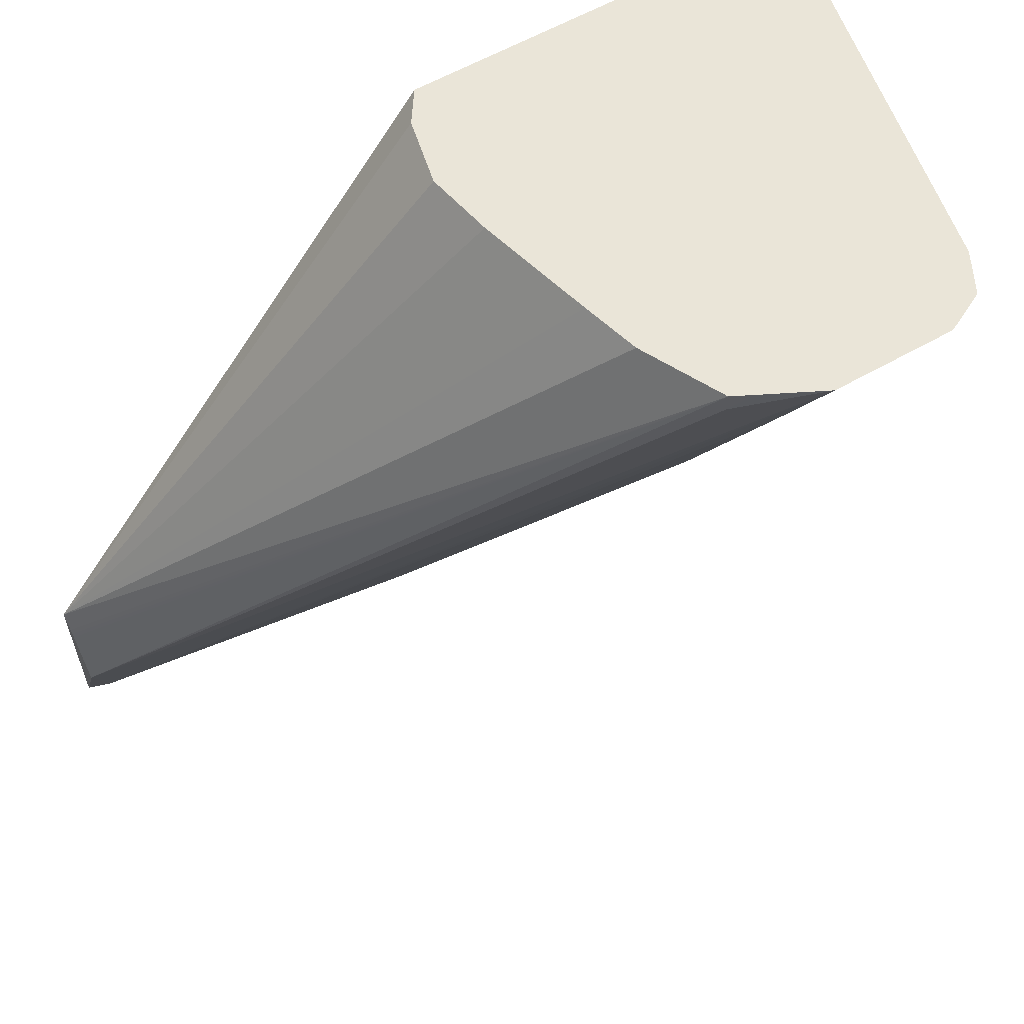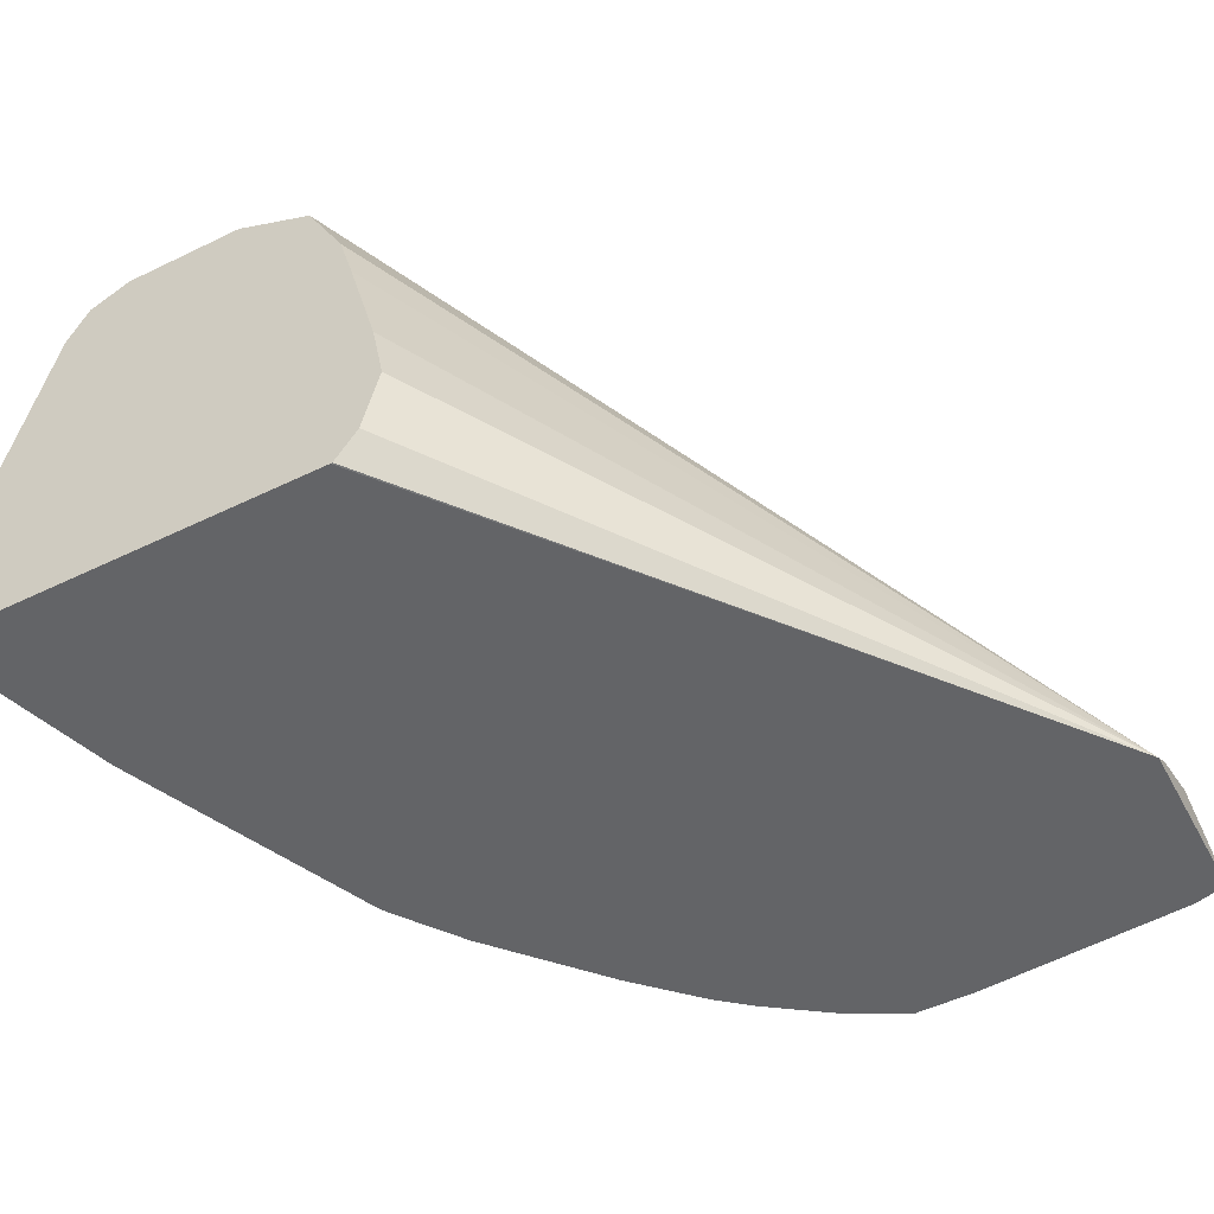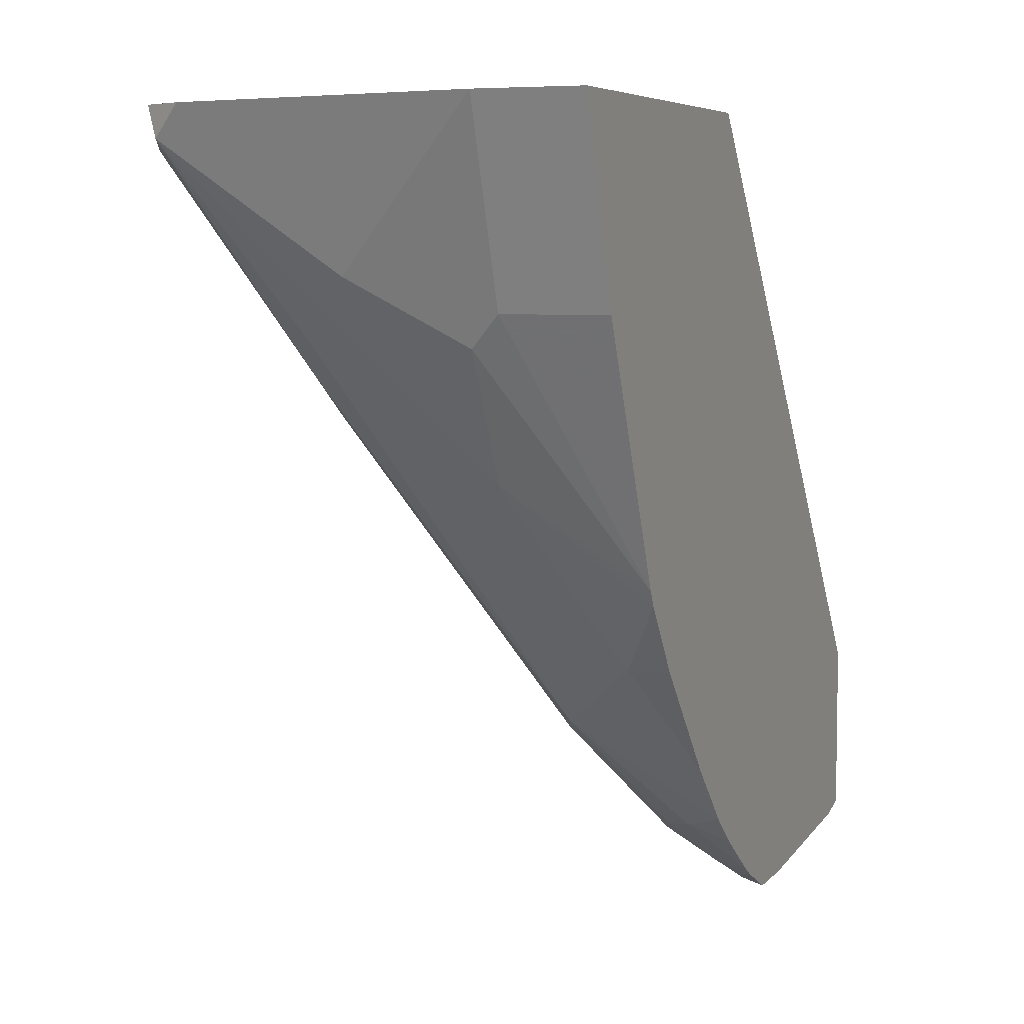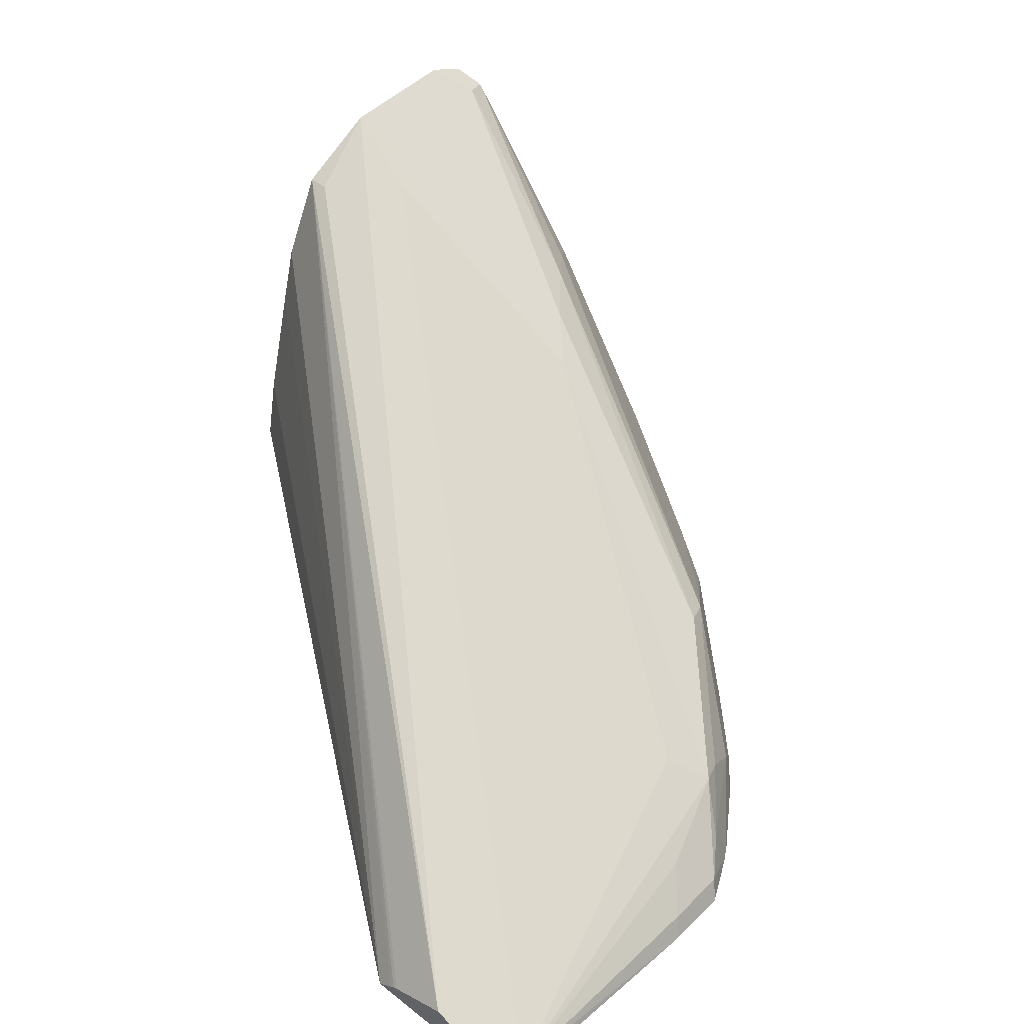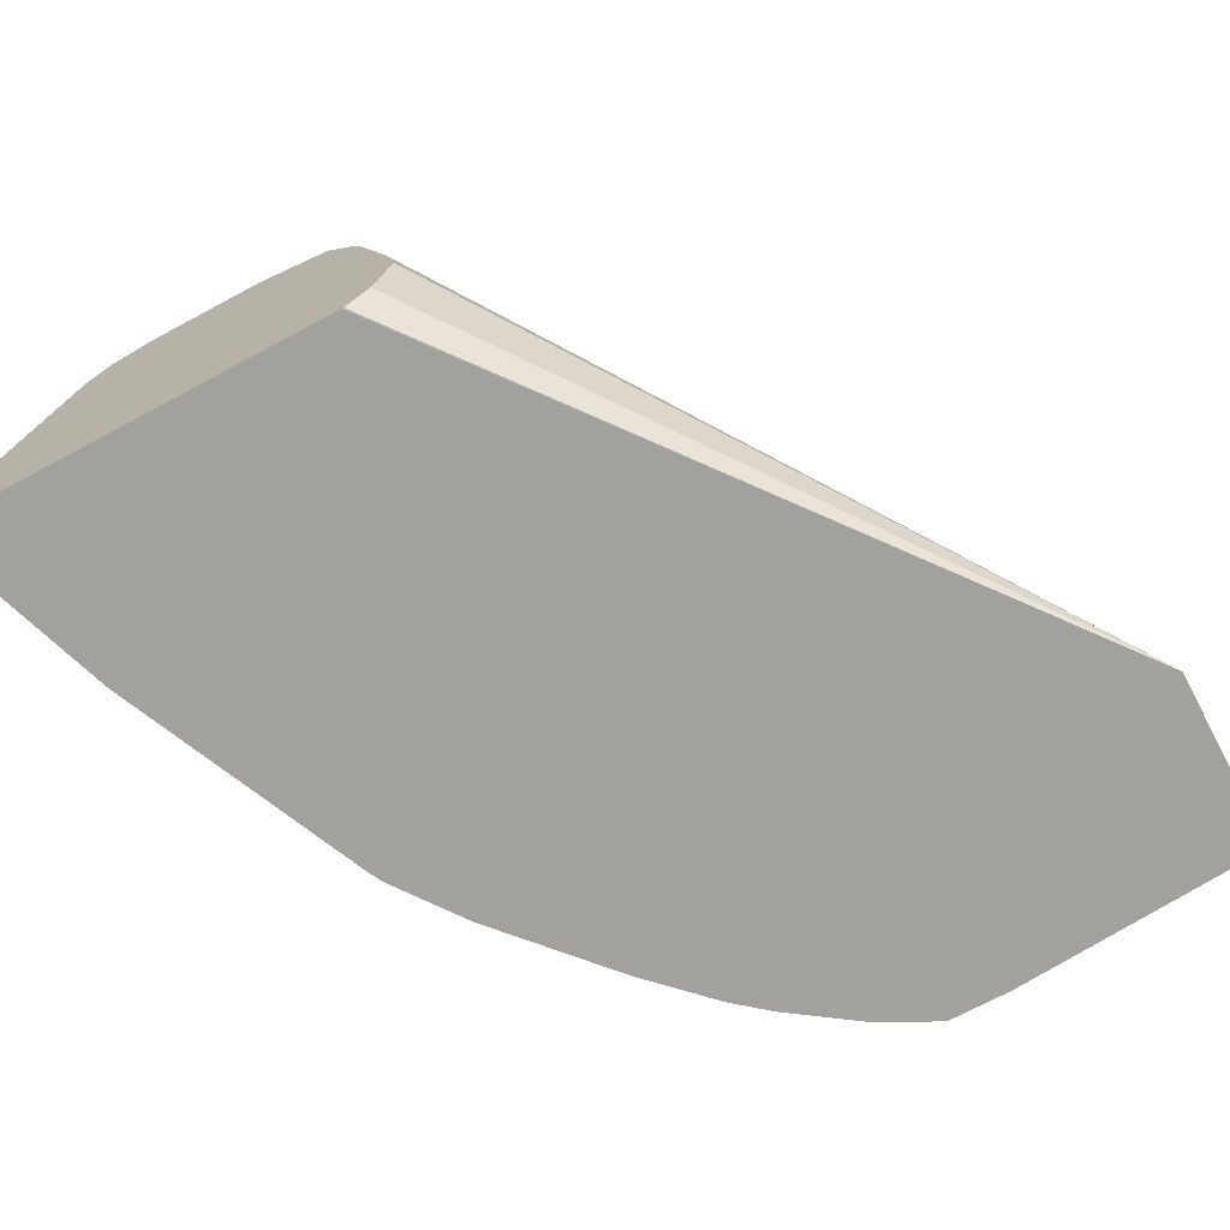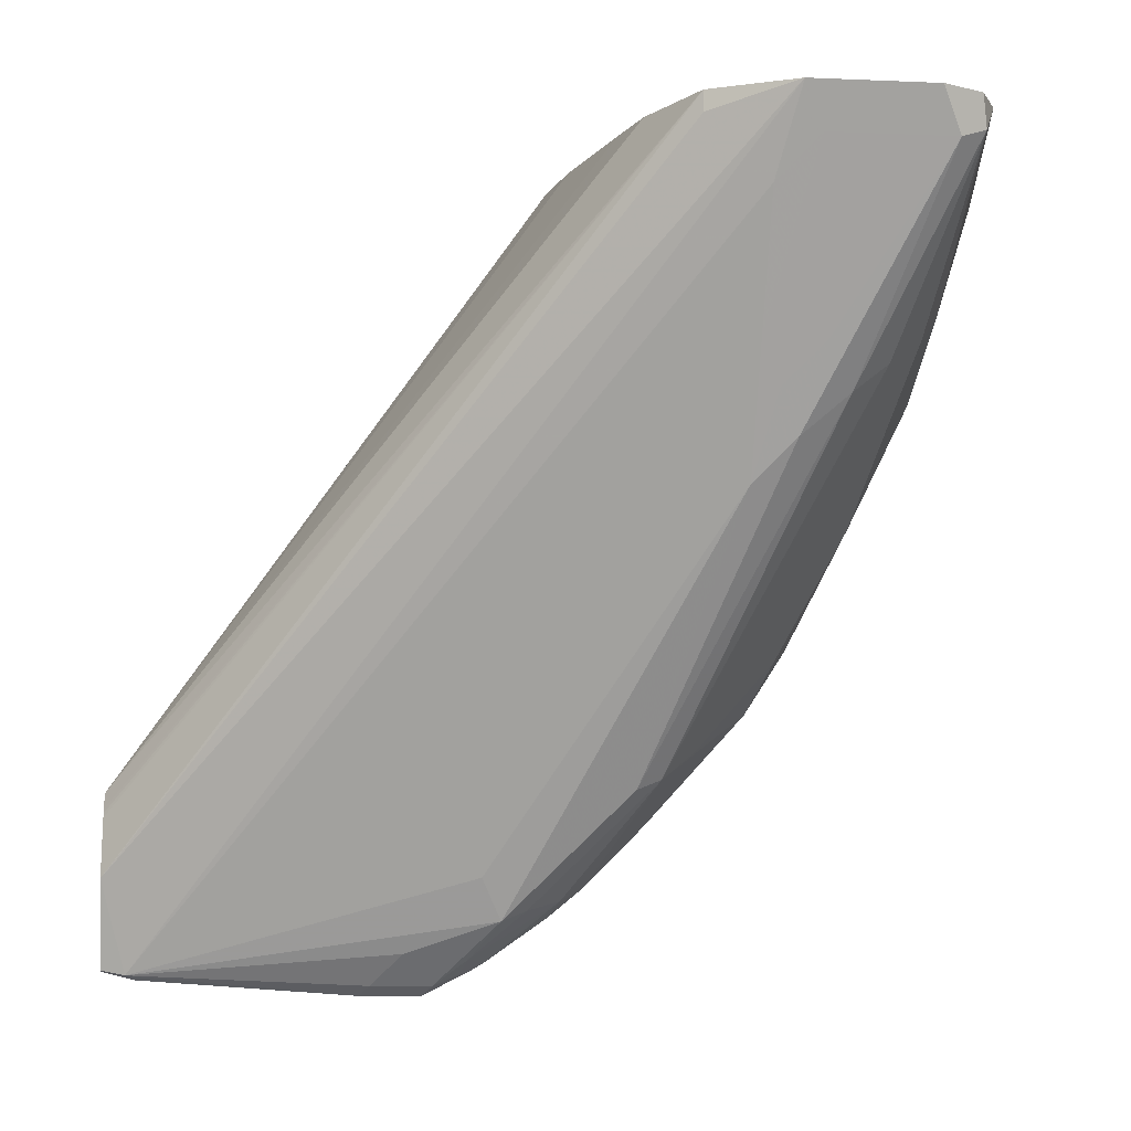
<metadata>
{"format":"obj","ext":"obj","renderer":"f3d","projection":"perspective","resolution":1024,"background":"white","views":[{"elev":59.6,"azim":149.6,"up":"+Z"},{"elev":-51.2,"azim":27.8,"up":"+Y"},{"elev":6.1,"azim":-68.2,"up":"+Z"},{"elev":47.1,"azim":131.8,"up":"+Y"},{"elev":-72.1,"azim":28.1,"up":"+Y"},{"elev":-8.6,"azim":173.4,"up":"+Z"}]}
</metadata>
<code>
v 0.09227 0.217 -0.7999
v 0.07313 0.217 -0.7999
v 0.08923 0.2231 -0.7968
v 0.1626 0.2199 -0.7936
v 0.1597 0.217 -0.7951
v 0.07012 0.2231 -0.7968
v 0.05878 0.217 -0.7927
v 0.06214 0.2199 -0.7936
v 0.07966 0.2327 -0.7873
v 0.17 0.2295 -0.765
v 0.17 0.2184 -0.7922
v 0.05098 0.2422 -0.7777
v 0.05735 0.2486 -0.765
v -0.01275 0.3315 -0.6184
v -0.01275 0.3506 -0.5801
v -0.01914 0.3633 -0.5547
v 0.17 0.217 -0.7925
v 0.05974 0.2295 -0.7889
v 0.05405 0.217 -0.7899
v 0.17 0.2224 -0.7465
v -0.01904 0.3633 -0.5547
v 0.006389 0.3506 -0.561
v 0.006389 0.3506 -0.5547
v 0.04303 0.2391 -0.7745
v 0.01276 0.2614 -0.7395
v -0.01275 0.3124 -0.6566
v -0.01912 0.3251 -0.6311
v -0.02549 0.357 -0.5674
v -0.05739 0.3633 -0.5547
v 0.17 0.217 -0.7388
v 0.0319 0.2295 -0.7713
v 0.03421 0.217 -0.776
v 0.17 0.2217 -0.7451
v 7.063e-05 0.3538 -0.5547
v 0.01913 0.3251 -0.5547
v 0.17 0.2208 -0.7438
v 0.004803 0.2582 -0.7363
v -0.04062 0.3203 -0.6311
v -0.02549 0.3187 -0.6439
v -0.03186 0.3315 -0.6184
v -0.06374 0.357 -0.5674
v -0.07011 0.357 -0.5547
v 0.02417 0.307 -0.5547
v 0.03403 0.2699 -0.5547
v 0.03824 0.2486 -0.5547
v 0.03351 0.2272 -0.5547
v 0.03346 0.2271 -0.5547
v 0.0268 0.2171 -0.5547
v 0.0262 0.217 -0.5547
v 0.02358 0.217 -0.7672
v 0.004465 0.217 -0.7481
v -0.02549 0.2295 -0.7139
v -0.007158 0.2486 -0.7267
v -0.04541 0.2869 -0.6502
v -0.01433 0.2773 -0.698
v -0.05258 0.3155 -0.6215
v -0.07169 0.3538 -0.5642
v -0.07645 0.3442 -0.5547
v -0.09559 0.217 -0.5547
v -0.02549 0.217 -0.7139
v -0.03345 0.2391 -0.698
v -0.04067 0.217 -0.6929
v -0.05258 0.2582 -0.6598
v -0.06454 0.306 -0.612
v -0.07169 0.2964 -0.6024
v -0.07648 0.2869 -0.5929
v -0.09083 0.2582 -0.5642
v -0.09559 0.2486 -0.5547
v -0.07648 0.217 -0.612
v -0.04291 0.217 -0.6885
v -0.07169 0.2582 -0.6215
v -0.06454 0.2677 -0.6311
v -0.07648 0.2486 -0.612
f 30 48 49
f 30 44 45
f 30 46 47
f 30 45 46
f 30 47 48
f 31 32 50
f 19 32 31
f 37 50 51
f 37 51 52
f 37 52 53
f 37 53 54
f 30 43 44
f 37 54 55
f 37 55 38
f 31 50 37
f 30 35 43
f 21 34 22
f 27 41 28
f 38 56 57
f 20 23 33
f 22 34 23
f 23 35 30
f 23 30 36
f 23 36 33
f 29 41 42
f 24 31 37
f 25 37 38
f 25 38 39
f 25 39 26
f 26 39 40
f 26 40 27
f 27 40 41
f 24 37 25
f 38 57 41
f 65 72 71
f 38 55 56
f 59 73 69
f 61 62 63
f 62 70 63
f 63 70 71
f 63 71 72
f 63 72 64
f 59 68 73
f 64 72 65
f 65 73 67
f 65 67 66
f 67 73 68
f 69 73 70
f 70 73 71
f 18 31 24
f 65 71 73
f 57 64 65
f 57 68 58
f 57 67 68
f 39 41 40
f 41 57 42
f 42 57 58
f 51 60 52
f 52 61 53
f 52 60 62
f 52 62 61
f 53 61 63
f 53 63 54
f 54 63 64
f 54 64 56
f 54 56 55
f 56 64 57
f 57 65 66
f 57 66 67
f 38 41 39
f 18 19 31
f 10 23 20
f 16 23 34
f 2 7 8
f 2 8 6
f 3 6 9
f 3 9 4
f 4 10 11
f 4 11 5
f 1 7 2
f 4 9 12
f 4 13 14
f 4 14 15
f 4 15 16
f 4 16 10
f 5 11 17
f 6 8 18
f 4 12 13
f 6 18 12
f 1 19 7
f 1 51 50
f 16 34 21
f 1 2 6
f 1 6 3
f 1 3 4
f 1 4 5
f 1 5 17
f 1 32 19
f 1 17 30
f 1 49 59
f 1 59 69
f 1 69 70
f 1 70 62
f 1 62 60
f 1 60 51
f 1 30 49
f 6 12 9
f 1 50 32
f 8 19 18
f 16 41 29
f 16 29 42
f 16 42 58
f 16 58 68
f 16 68 59
f 16 49 48
f 16 28 41
f 16 48 47
f 16 46 45
f 16 45 44
f 16 44 43
f 16 43 35
f 7 19 8
f 16 35 23
f 16 47 46
f 15 28 16
f 16 59 49
f 10 16 21
f 10 36 30
f 10 30 17
f 10 17 11
f 10 20 33
f 10 21 22
f 10 22 23
f 14 28 15
f 12 18 24
f 12 24 25
f 12 25 26
f 12 26 13
f 13 26 14
f 14 26 27
f 14 27 28
f 10 33 36

</code>
